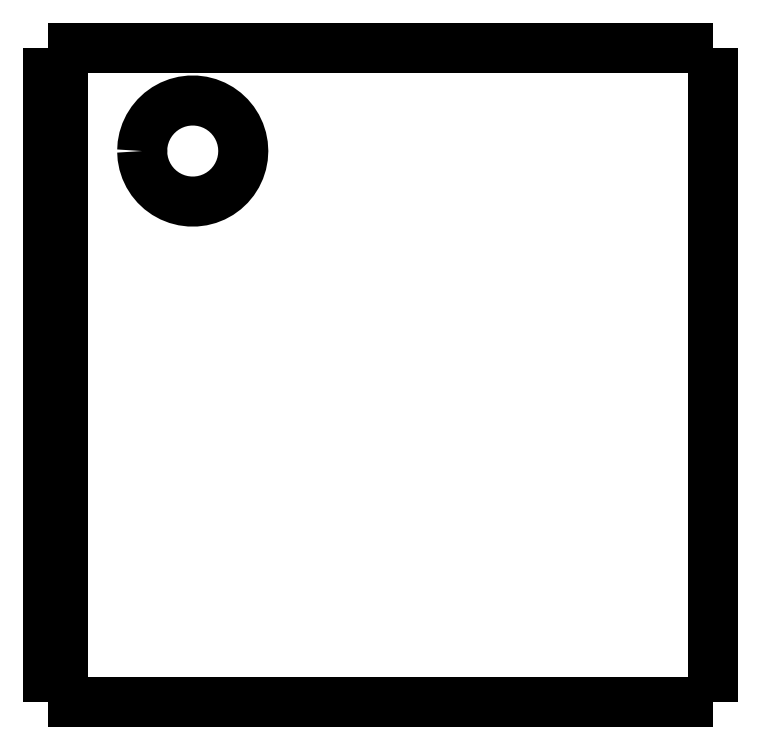
<metadata>
{"format":"dxf","ext":"dxf","renderer":"ezdxf+matplotlib","layout":"modelspace","background":"white","min_lineweight":24,"dpi":150}
</metadata>
<code>
0
SECTION
2
ENTITIES
0
LWPOLYLINE
8
0
90
51
70
0
10
46
20
45.3
10
46
20
44.39
10
46
20
43.49
10
46
20
42.58
10
46
20
41.68
10
46
20
40.77
10
46
20
39.86
10
46
20
38.96
10
46
20
38.05
10
46
20
37.15
10
46
20
36.24
10
46
20
35.33
10
46
20
34.43
10
46
20
33.52
10
46
20
32.62
10
46
20
31.71
10
46
20
30.8
10
46
20
29.9
10
46
20
28.99
10
46
20
28.09
10
46
20
27.18
10
46
20
26.27
10
46
20
25.37
10
46
20
24.46
10
46
20
23.56
10
46
20
22.65
10
46
20
21.74
10
46
20
20.84
10
46
20
19.93
10
46
20
19.03
10
46
20
18.12
10
46
20
17.21
10
46
20
16.31
10
46
20
15.4
10
46
20
14.5
10
46
20
13.59
10
46
20
12.68
10
46
20
11.78
10
46
20
10.87
10
46
20
9.966
10
46
20
9.06
10
46
20
8.154
10
46
20
7.248
10
46
20
6.342
10
46
20
5.436
10
46
20
4.53
10
46
20
3.624
10
46
20
2.718
10
46
20
1.812
10
46
20
0.906
10
46
20
0
0
LWPOLYLINE
8
0
90
51
70
0
10
36.29
20
0
10
36.51
20
0
10
36.74
20
0
10
36.96
20
0
10
37.19
20
0
10
37.43
20
0
10
37.68
20
0
10
37.92
20
0
10
38.18
20
0
10
38.44
20
0
10
38.7
20
0
10
38.96
20
0
10
39.22
20
0
10
39.49
20
0
10
39.76
20
0
10
40.03
20
0
10
40.29
20
0
10
40.56
20
0
10
40.83
20
0
10
41.09
20
0
10
41.35
20
0
10
41.62
20
0
10
41.87
20
0
10
42.12
20
0
10
42.37
20
0
10
42.62
20
0
10
42.85
20
0
10
43.08
20
0
10
43.31
20
0
10
43.53
20
0
10
43.74
20
0
10
43.95
20
0
10
44.15
20
0
10
44.34
20
0
10
44.51
20
0
10
44.69
20
0
10
44.86
20
0
10
45
20
0
10
45.14
20
0
10
45.28
20
0
10
45.4
20
0
10
45.5
20
0
10
45.61
20
0
10
45.71
20
0
10
45.77
20
0
10
45.83
20
0
10
45.9
20
0
10
45.94
20
0
10
45.96
20
0
10
45.98
20
0
10
46
20
0
0
LWPOLYLINE
8
0
90
51
70
0
10
36.29
20
45.3
10
36.51
20
45.3
10
36.74
20
45.3
10
36.96
20
45.3
10
37.19
20
45.3
10
37.43
20
45.3
10
37.68
20
45.3
10
37.92
20
45.3
10
38.18
20
45.3
10
38.44
20
45.3
10
38.7
20
45.3
10
38.96
20
45.3
10
39.22
20
45.3
10
39.49
20
45.3
10
39.76
20
45.3
10
40.03
20
45.3
10
40.29
20
45.3
10
40.56
20
45.3
10
40.83
20
45.3
10
41.09
20
45.3
10
41.35
20
45.3
10
41.62
20
45.3
10
41.87
20
45.3
10
42.12
20
45.3
10
42.37
20
45.3
10
42.62
20
45.3
10
42.85
20
45.3
10
43.08
20
45.3
10
43.31
20
45.3
10
43.53
20
45.3
10
43.74
20
45.3
10
43.95
20
45.3
10
44.15
20
45.3
10
44.34
20
45.3
10
44.51
20
45.3
10
44.69
20
45.3
10
44.86
20
45.3
10
45
20
45.3
10
45.14
20
45.3
10
45.28
20
45.3
10
45.4
20
45.3
10
45.5
20
45.3
10
45.61
20
45.3
10
45.71
20
45.3
10
45.77
20
45.3
10
45.83
20
45.3
10
45.9
20
45.3
10
45.94
20
45.3
10
45.96
20
45.3
10
45.98
20
45.3
10
46
20
45.3
0
LWPOLYLINE
8
0
90
51
70
0
10
0
20
0
10
0
20
0.906
10
0
20
1.812
10
0
20
2.718
10
0
20
3.624
10
0
20
4.53
10
0
20
5.436
10
0
20
6.342
10
0
20
7.248
10
0
20
8.154
10
0
20
9.06
10
0
20
9.966
10
0
20
10.87
10
0
20
11.78
10
0
20
12.68
10
0
20
13.59
10
0
20
14.5
10
0
20
15.4
10
0
20
16.31
10
0
20
17.21
10
0
20
18.12
10
0
20
19.03
10
0
20
19.93
10
0
20
20.84
10
0
20
21.74
10
0
20
22.65
10
0
20
23.56
10
0
20
24.46
10
0
20
25.37
10
0
20
26.27
10
0
20
27.18
10
0
20
28.09
10
0
20
28.99
10
0
20
29.9
10
0
20
30.8
10
0
20
31.71
10
0
20
32.62
10
0
20
33.52
10
0
20
34.43
10
0
20
35.33
10
0
20
36.24
10
0
20
37.15
10
0
20
38.05
10
0
20
38.96
10
0
20
39.86
10
0
20
40.77
10
0
20
41.68
10
0
20
42.58
10
0
20
43.49
10
0
20
44.39
10
0
20
45.3
0
LWPOLYLINE
8
0
90
51
70
0
10
6.5
20
38.15
10
6.528
20
38.59
10
6.61
20
39.02
10
6.746
20
39.44
10
6.933
20
39.84
10
7.168
20
40.21
10
7.449
20
40.55
10
7.769
20
40.85
10
8.125
20
41.11
10
8.51
20
41.32
10
8.918
20
41.48
10
9.344
20
41.59
10
9.78
20
41.64
10
10.22
20
41.64
10
10.66
20
41.59
10
11.08
20
41.48
10
11.49
20
41.32
10
11.88
20
41.11
10
12.23
20
40.85
10
12.55
20
40.55
10
12.83
20
40.21
10
13.07
20
39.84
10
13.25
20
39.44
10
13.39
20
39.02
10
13.47
20
38.59
10
13.5
20
38.15
10
13.47
20
37.71
10
13.39
20
37.28
10
13.25
20
36.86
10
13.07
20
36.46
10
12.83
20
36.09
10
12.55
20
35.75
10
12.23
20
35.45
10
11.88
20
35.19
10
11.49
20
34.98
10
11.08
20
34.82
10
10.66
20
34.71
10
10.22
20
34.66
10
9.78
20
34.66
10
9.344
20
34.71
10
8.918
20
34.82
10
8.51
20
34.98
10
8.125
20
35.19
10
7.769
20
35.45
10
7.449
20
35.75
10
7.168
20
36.09
10
6.933
20
36.46
10
6.746
20
36.86
10
6.61
20
37.28
10
6.528
20
37.71
10
6.5
20
38.15
0
LWPOLYLINE
8
0
90
51
70
0
10
1
20
45.3
10
1.607
20
45.3
10
2.214
20
45.3
10
2.82
20
45.3
10
3.427
20
45.3
10
4.034
20
45.3
10
4.641
20
45.3
10
5.248
20
45.3
10
5.854
20
45.3
10
6.461
20
45.3
10
7.068
20
45.3
10
7.675
20
45.3
10
8.282
20
45.3
10
8.888
20
45.3
10
9.495
20
45.3
10
10.1
20
45.3
10
10.71
20
45.3
10
11.32
20
45.3
10
11.92
20
45.3
10
12.53
20
45.3
10
13.14
20
45.3
10
13.74
20
45.3
10
14.35
20
45.3
10
14.96
20
45.3
10
15.56
20
45.3
10
16.17
20
45.3
10
16.78
20
45.3
10
17.38
20
45.3
10
17.99
20
45.3
10
18.6
20
45.3
10
19.2
20
45.3
10
19.81
20
45.3
10
20.42
20
45.3
10
21.02
20
45.3
10
21.63
20
45.3
10
22.24
20
45.3
10
22.84
20
45.3
10
23.45
20
45.3
10
24.06
20
45.3
10
24.67
20
45.3
10
25.27
20
45.3
10
25.88
20
45.3
10
26.49
20
45.3
10
27.09
20
45.3
10
27.7
20
45.3
10
28.31
20
45.3
10
28.91
20
45.3
10
29.52
20
45.3
10
30.13
20
45.3
10
30.73
20
45.3
10
31.34
20
45.3
0
LWPOLYLINE
8
0
90
51
70
0
10
1
20
45.3
10
1
20
44.39
10
1
20
43.49
10
1
20
42.58
10
1
20
41.68
10
1
20
40.77
10
1
20
39.86
10
1
20
38.96
10
1
20
38.05
10
1
20
37.15
10
1
20
36.24
10
1
20
35.33
10
1
20
34.43
10
1
20
33.52
10
1
20
32.62
10
1
20
31.71
10
1
20
30.8
10
1
20
29.9
10
1
20
28.99
10
1
20
28.09
10
1
20
27.18
10
1
20
26.27
10
1
20
25.37
10
1
20
24.46
10
1
20
23.56
10
1
20
22.65
10
1
20
21.74
10
1
20
20.84
10
1
20
19.93
10
1
20
19.03
10
1
20
18.12
10
1
20
17.21
10
1
20
16.31
10
1
20
15.4
10
1
20
14.5
10
1
20
13.59
10
1
20
12.68
10
1
20
11.78
10
1
20
10.87
10
1
20
9.966
10
1
20
9.06
10
1
20
8.154
10
1
20
7.248
10
1
20
6.342
10
1
20
5.436
10
1
20
4.53
10
1
20
3.624
10
1
20
2.718
10
1
20
1.812
10
1
20
0.906
10
1
20
0
0
LWPOLYLINE
8
0
90
51
70
0
10
1
20
0
10
1.607
20
0
10
2.214
20
0
10
2.82
20
0
10
3.427
20
0
10
4.034
20
0
10
4.641
20
0
10
5.248
20
0
10
5.854
20
0
10
6.461
20
0
10
7.068
20
0
10
7.675
20
0
10
8.282
20
0
10
8.888
20
0
10
9.495
20
0
10
10.1
20
0
10
10.71
20
0
10
11.32
20
0
10
11.92
20
0
10
12.53
20
0
10
13.14
20
0
10
13.74
20
0
10
14.35
20
0
10
14.96
20
0
10
15.56
20
0
10
16.17
20
0
10
16.78
20
0
10
17.38
20
0
10
17.99
20
0
10
18.6
20
0
10
19.2
20
0
10
19.81
20
0
10
20.42
20
0
10
21.02
20
0
10
21.63
20
0
10
22.24
20
0
10
22.84
20
0
10
23.45
20
0
10
24.06
20
0
10
24.67
20
0
10
25.27
20
0
10
25.88
20
0
10
26.49
20
0
10
27.09
20
0
10
27.7
20
0
10
28.31
20
0
10
28.91
20
0
10
29.52
20
0
10
30.13
20
0
10
30.73
20
0
10
31.34
20
0
0
LWPOLYLINE
8
0
90
51
70
0
10
1.421e-14
20
45.3
10
0.02
20
45.3
10
0.04
20
45.3
10
0.06
20
45.3
10
0.08
20
45.3
10
0.1
20
45.3
10
0.12
20
45.3
10
0.14
20
45.3
10
0.16
20
45.3
10
0.18
20
45.3
10
0.2
20
45.3
10
0.22
20
45.3
10
0.24
20
45.3
10
0.26
20
45.3
10
0.28
20
45.3
10
0.3
20
45.3
10
0.32
20
45.3
10
0.34
20
45.3
10
0.36
20
45.3
10
0.38
20
45.3
10
0.4
20
45.3
10
0.42
20
45.3
10
0.44
20
45.3
10
0.46
20
45.3
10
0.48
20
45.3
10
0.5
20
45.3
10
0.52
20
45.3
10
0.54
20
45.3
10
0.56
20
45.3
10
0.58
20
45.3
10
0.6
20
45.3
10
0.62
20
45.3
10
0.64
20
45.3
10
0.66
20
45.3
10
0.68
20
45.3
10
0.7
20
45.3
10
0.72
20
45.3
10
0.74
20
45.3
10
0.76
20
45.3
10
0.78
20
45.3
10
0.8
20
45.3
10
0.82
20
45.3
10
0.84
20
45.3
10
0.86
20
45.3
10
0.88
20
45.3
10
0.9
20
45.3
10
0.92
20
45.3
10
0.94
20
45.3
10
0.96
20
45.3
10
0.98
20
45.3
10
1
20
45.3
0
LWPOLYLINE
8
0
90
51
70
0
10
31.34
20
45.3
10
31.45
20
45.3
10
31.55
20
45.3
10
31.66
20
45.3
10
31.77
20
45.3
10
31.87
20
45.3
10
31.98
20
45.3
10
32.09
20
45.3
10
32.19
20
45.3
10
32.3
20
45.3
10
32.4
20
45.3
10
32.51
20
45.3
10
32.61
20
45.3
10
32.72
20
45.3
10
32.82
20
45.3
10
32.93
20
45.3
10
33.03
20
45.3
10
33.14
20
45.3
10
33.24
20
45.3
10
33.35
20
45.3
10
33.45
20
45.3
10
33.55
20
45.3
10
33.65
20
45.3
10
33.76
20
45.3
10
33.86
20
45.3
10
33.96
20
45.3
10
34.06
20
45.3
10
34.16
20
45.3
10
34.26
20
45.3
10
34.36
20
45.3
10
34.46
20
45.3
10
34.55
20
45.3
10
34.65
20
45.3
10
34.75
20
45.3
10
34.84
20
45.3
10
34.94
20
45.3
10
35.04
20
45.3
10
35.13
20
45.3
10
35.22
20
45.3
10
35.32
20
45.3
10
35.41
20
45.3
10
35.5
20
45.3
10
35.59
20
45.3
10
35.68
20
45.3
10
35.77
20
45.3
10
35.86
20
45.3
10
35.95
20
45.3
10
36.03
20
45.3
10
36.12
20
45.3
10
36.2
20
45.3
10
36.29
20
45.3
0
LWPOLYLINE
8
0
90
51
70
0
10
1
20
0
10
0.98
20
0
10
0.96
20
0
10
0.94
20
0
10
0.92
20
0
10
0.9
20
0
10
0.88
20
0
10
0.86
20
0
10
0.84
20
0
10
0.82
20
0
10
0.8
20
0
10
0.78
20
0
10
0.76
20
0
10
0.74
20
0
10
0.72
20
0
10
0.7
20
0
10
0.68
20
0
10
0.66
20
0
10
0.64
20
0
10
0.62
20
0
10
0.6
20
0
10
0.58
20
0
10
0.56
20
0
10
0.54
20
0
10
0.52
20
0
10
0.5
20
0
10
0.48
20
0
10
0.46
20
0
10
0.44
20
0
10
0.42
20
0
10
0.4
20
0
10
0.38
20
0
10
0.36
20
0
10
0.34
20
0
10
0.32
20
0
10
0.3
20
0
10
0.28
20
0
10
0.26
20
0
10
0.24
20
0
10
0.22
20
0
10
0.2
20
0
10
0.18
20
0
10
0.16
20
0
10
0.14
20
0
10
0.12
20
0
10
0.1
20
0
10
0.08
20
0
10
0.06
20
0
10
0.04
20
0
10
0.02
20
0
10
6.661e-16
20
0
0
LWPOLYLINE
8
0
90
51
70
0
10
36.29
20
0
10
36.2
20
0
10
36.12
20
0
10
36.03
20
0
10
35.95
20
0
10
35.86
20
0
10
35.77
20
0
10
35.68
20
0
10
35.59
20
0
10
35.5
20
0
10
35.41
20
0
10
35.32
20
0
10
35.22
20
0
10
35.13
20
0
10
35.04
20
0
10
34.94
20
0
10
34.84
20
0
10
34.75
20
0
10
34.65
20
0
10
34.55
20
0
10
34.46
20
0
10
34.36
20
0
10
34.26
20
0
10
34.16
20
0
10
34.06
20
0
10
33.96
20
0
10
33.86
20
0
10
33.76
20
0
10
33.65
20
0
10
33.55
20
0
10
33.45
20
0
10
33.35
20
0
10
33.24
20
0
10
33.14
20
0
10
33.03
20
0
10
32.93
20
0
10
32.82
20
0
10
32.72
20
0
10
32.61
20
0
10
32.51
20
0
10
32.4
20
0
10
32.3
20
0
10
32.19
20
0
10
32.09
20
0
10
31.98
20
0
10
31.87
20
0
10
31.77
20
0
10
31.66
20
0
10
31.55
20
0
10
31.45
20
0
10
31.34
20
0
0
ENDSEC
0
EOF

</code>
